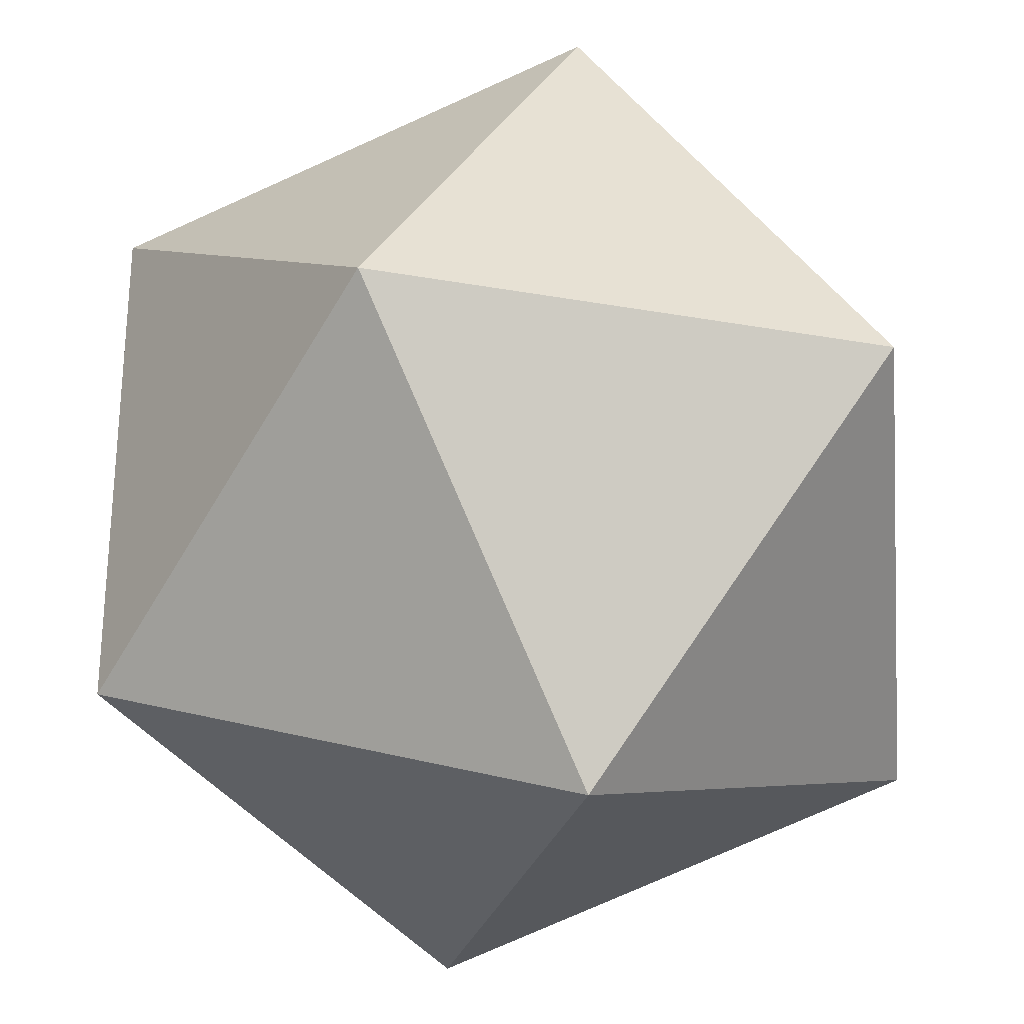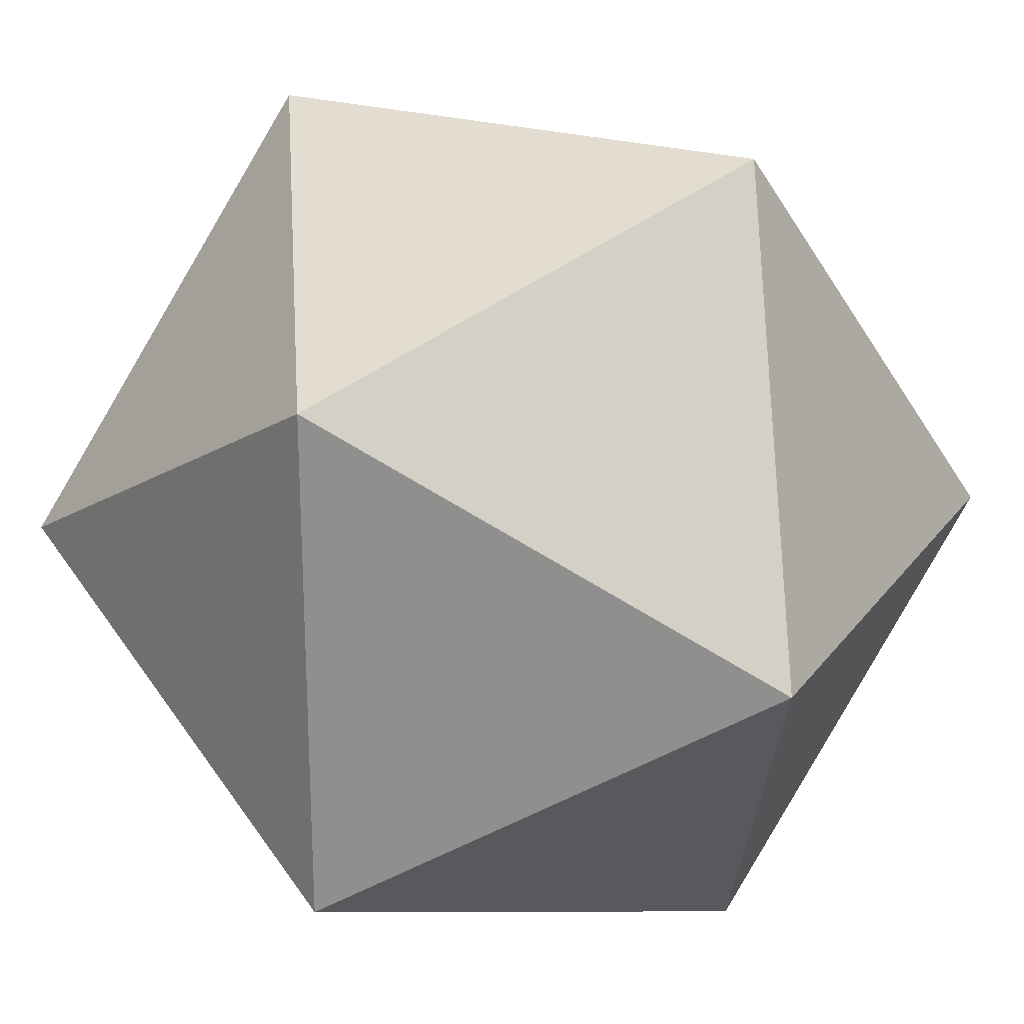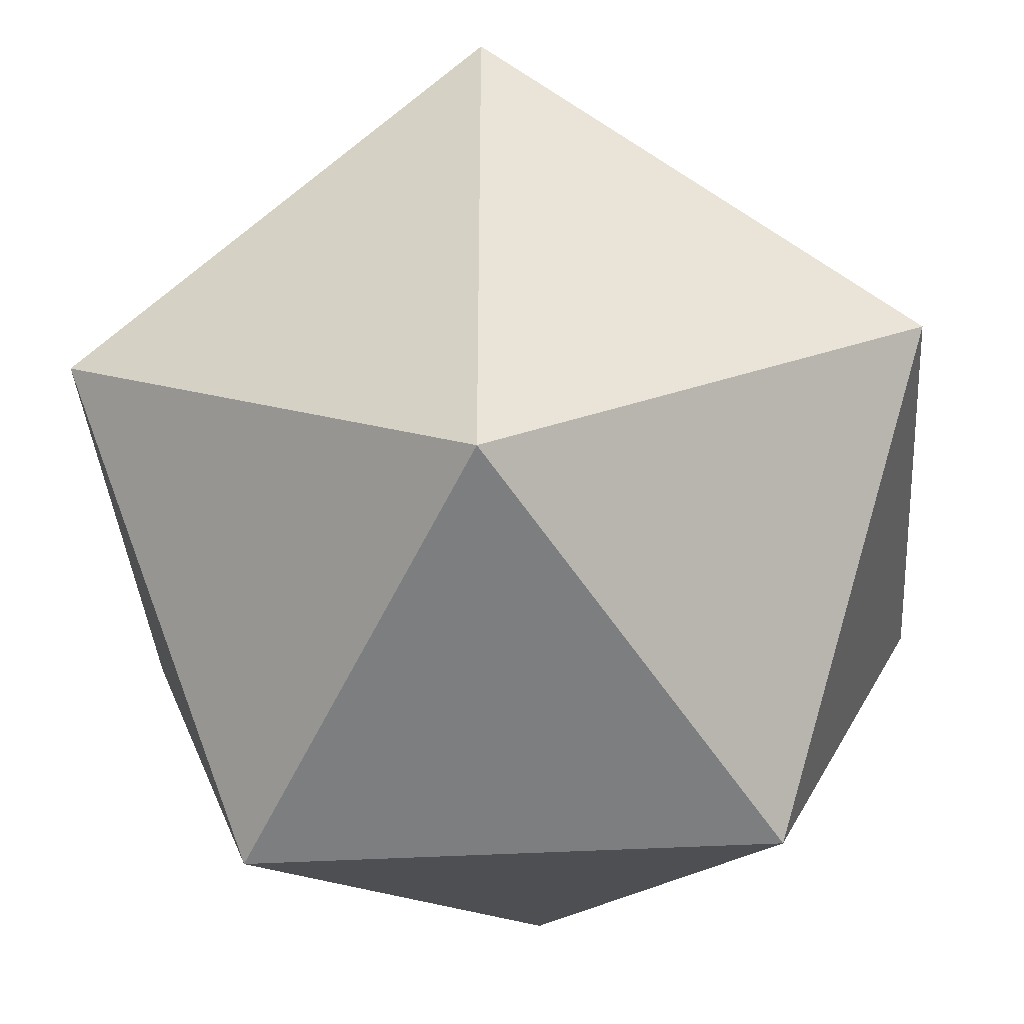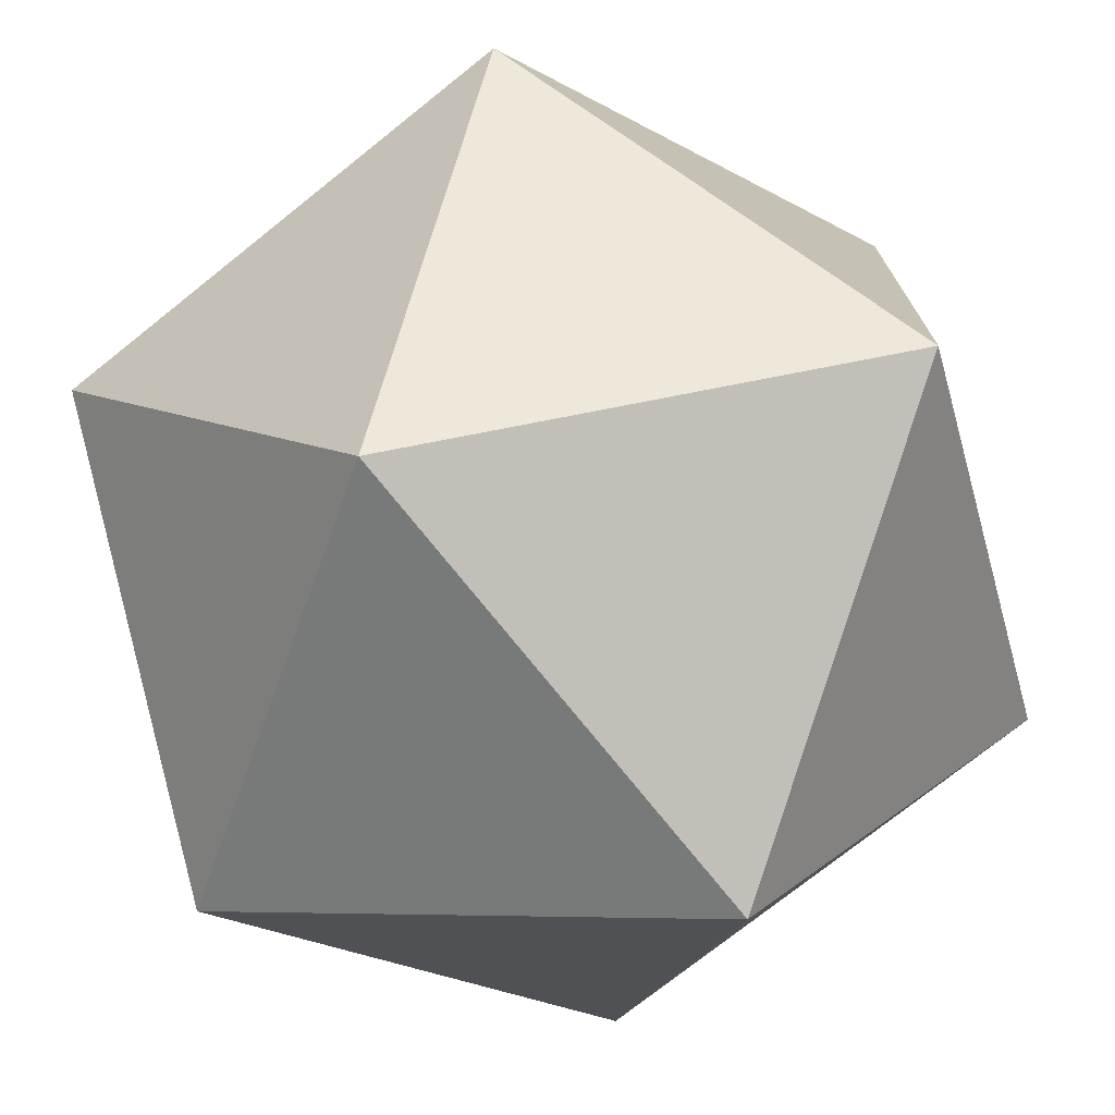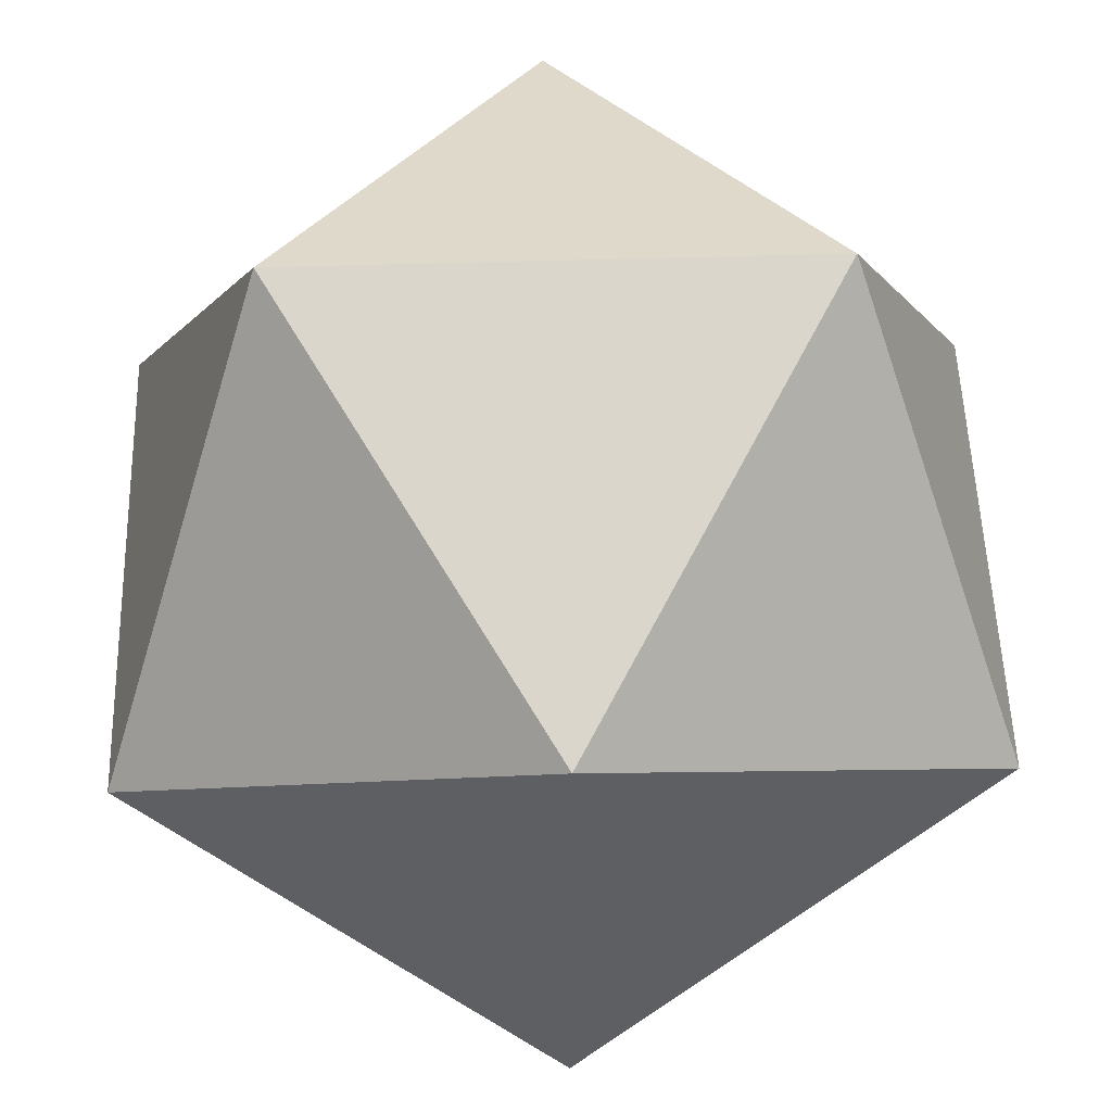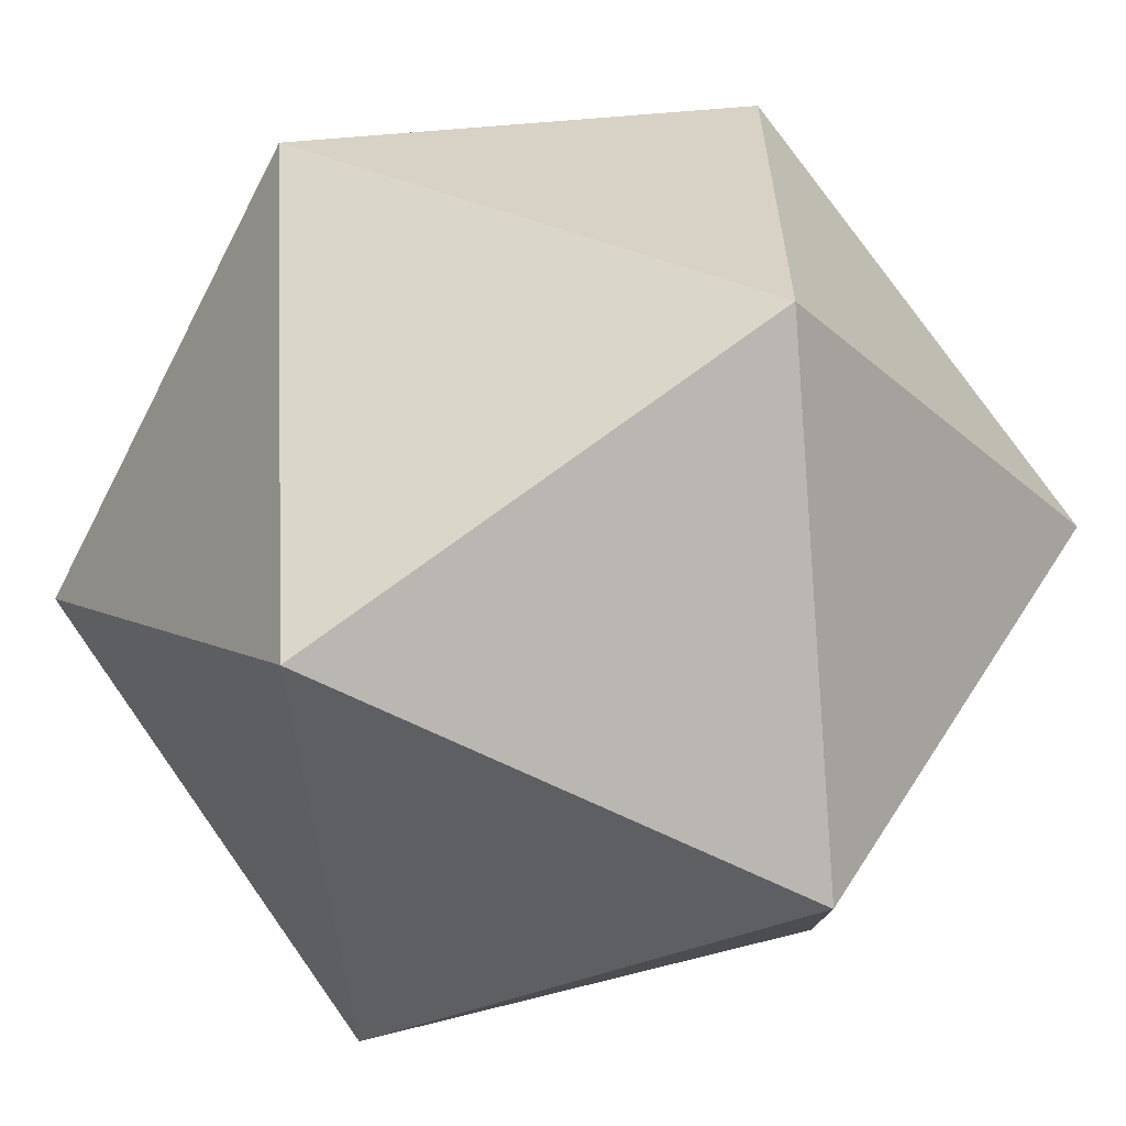
<metadata>
{"format":"obj","ext":"obj","renderer":"f3d","projection":"perspective","resolution":1024,"background":"white","views":[{"elev":-27.7,"azim":74.6,"up":"+Y"},{"elev":23.7,"azim":117.1,"up":"+Z"},{"elev":-38.6,"azim":-175.8,"up":"+Y"},{"elev":-74.4,"azim":128.6,"up":"+Y"},{"elev":52.8,"azim":88.2,"up":"+Z"},{"elev":-63.2,"azim":152.8,"up":"+Y"}]}
</metadata>
<code>
o
v 0.8507 0 0.5257
v 0.5257 -0.8507 0
v 0.8507 0 -0.5257
v 0 -0.5257 0.8507
v 0.5257 -0.8507 0
v 0.8507 0 0.5257
v 0 -0.5257 0.8507
v 0.8507 0 0.5257
v 0 0.5257 0.8507
v 0 -0.5257 0.8507
v -0.5257 -0.8507 0
v 0.5257 -0.8507 0
v 0.8507 0 0.5257
v 0.8507 0 -0.5257
v 0.5257 0.8507 0
v 0.8507 0 0.5257
v 0.5257 0.8507 0
v 0 0.5257 0.8507
v 0.5257 -0.8507 0
v 0 -0.5257 -0.8507
v 0.8507 0 -0.5257
v -0.5257 -0.8507 0
v 0 -0.5257 -0.8507
v 0.5257 -0.8507 0
v -0.8507 0 -0.5257
v 0 -0.5257 -0.8507
v -0.5257 -0.8507 0
v -0.8507 0 -0.5257
v 0 0.5257 -0.8507
v 0 -0.5257 -0.8507
v 0.8507 0 -0.5257
v 0 0.5257 -0.8507
v 0.5257 0.8507 0
v 0 -0.5257 -0.8507
v 0 0.5257 -0.8507
v 0.8507 0 -0.5257
v 0 -0.5257 0.8507
v 0 0.5257 0.8507
v -0.8507 0 0.5257
v 0 -0.5257 0.8507
v -0.8507 0 0.5257
v -0.5257 -0.8507 0
v -0.8507 0 -0.5257
v -0.5257 -0.8507 0
v -0.8507 0 0.5257
v -0.8507 0 -0.5257
v -0.5257 0.8507 0
v 0 0.5257 -0.8507
v 0 0.5257 -0.8507
v -0.5257 0.8507 0
v 0.5257 0.8507 0
v 0.5257 0.8507 0
v -0.5257 0.8507 0
v 0 0.5257 0.8507
v 0 0.5257 0.8507
v -0.5257 0.8507 0
v -0.8507 0 0.5257
v -0.8507 0 -0.5257
v -0.8507 0 0.5257
v -0.5257 0.8507 0
f 1 2 3
f 4 5 6
f 7 8 9
f 10 11 12
f 13 14 15
f 16 17 18
f 19 20 21
f 22 23 24
f 25 26 27
f 28 29 30
f 31 32 33
f 34 35 36
f 37 38 39
f 40 41 42
f 43 44 45
f 46 47 48
f 49 50 51
f 52 53 54
f 55 56 57
f 58 59 60

</code>
